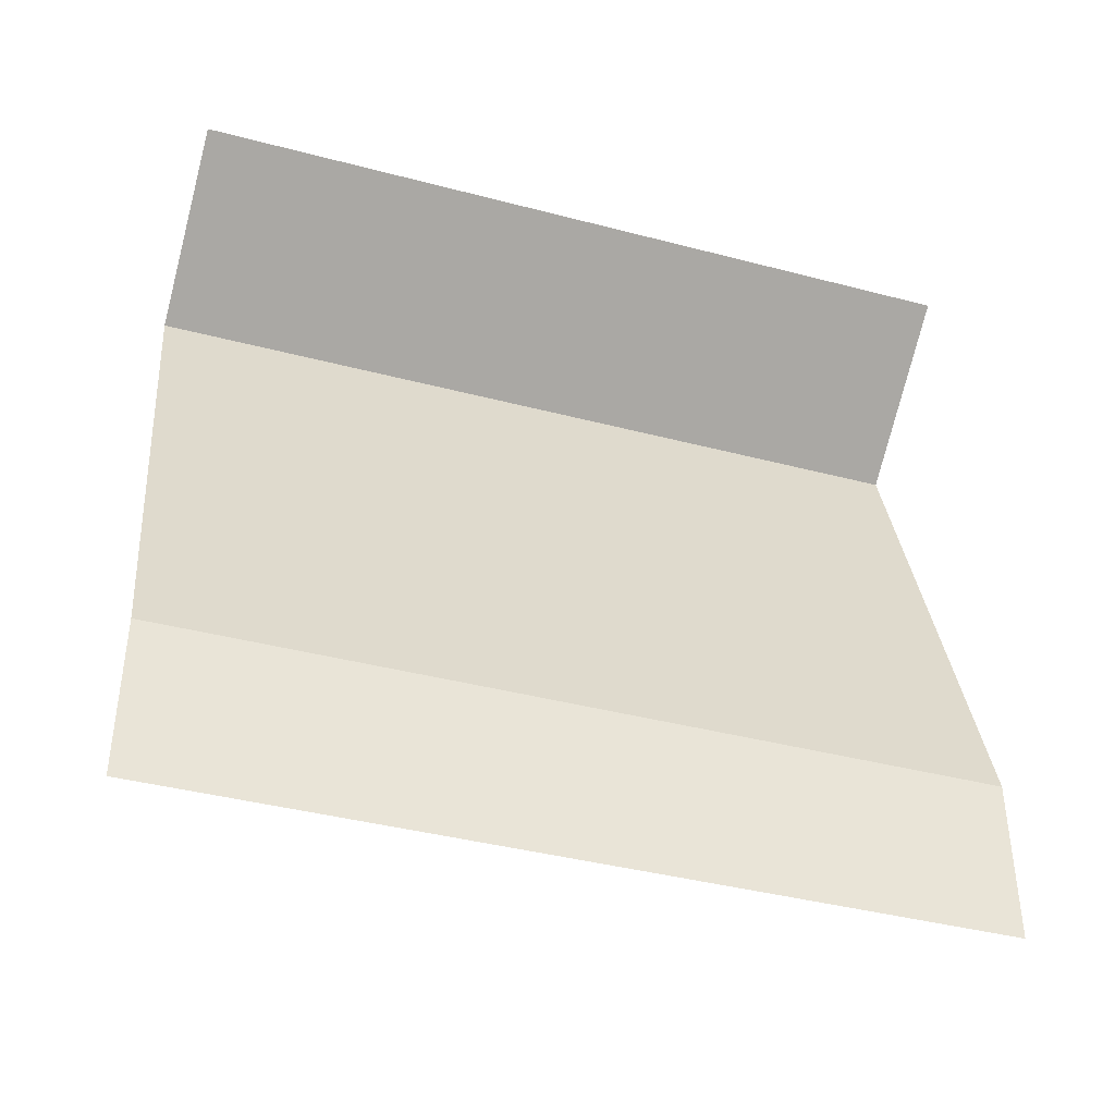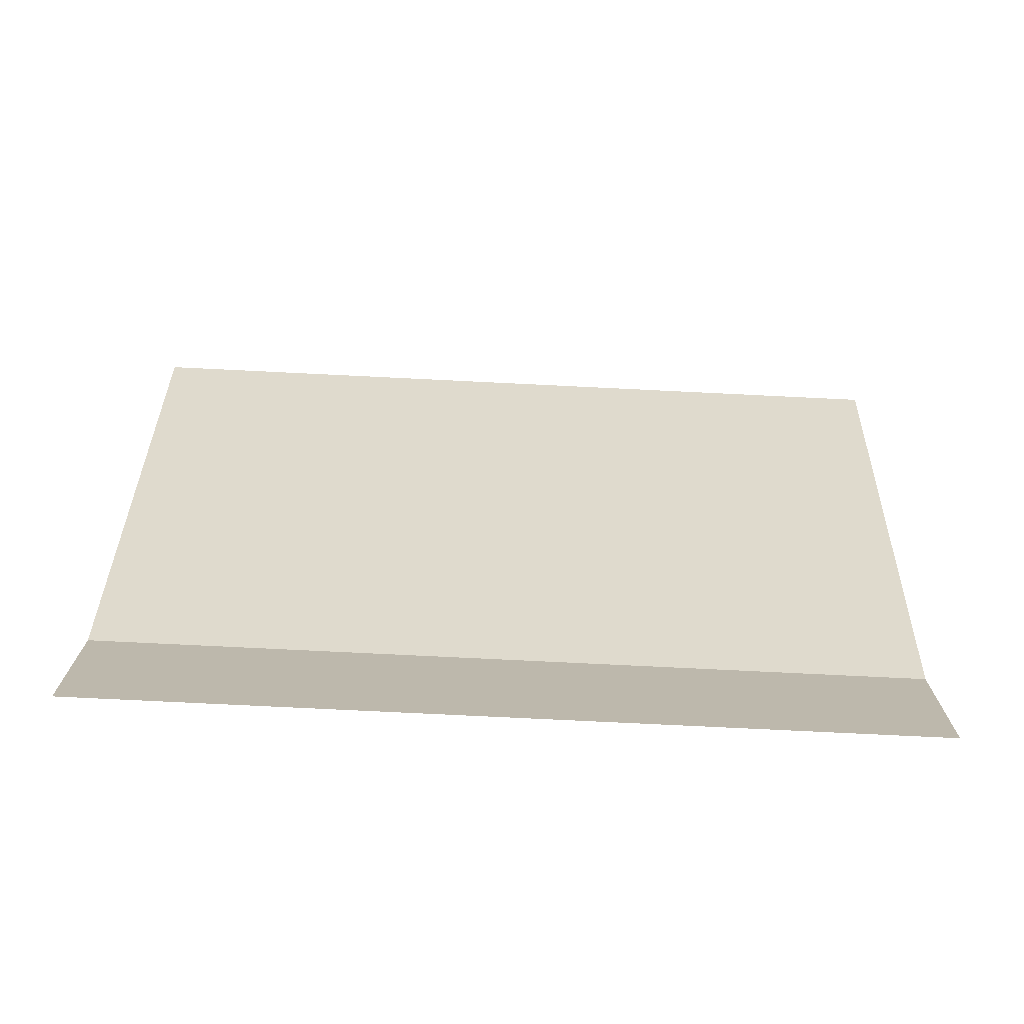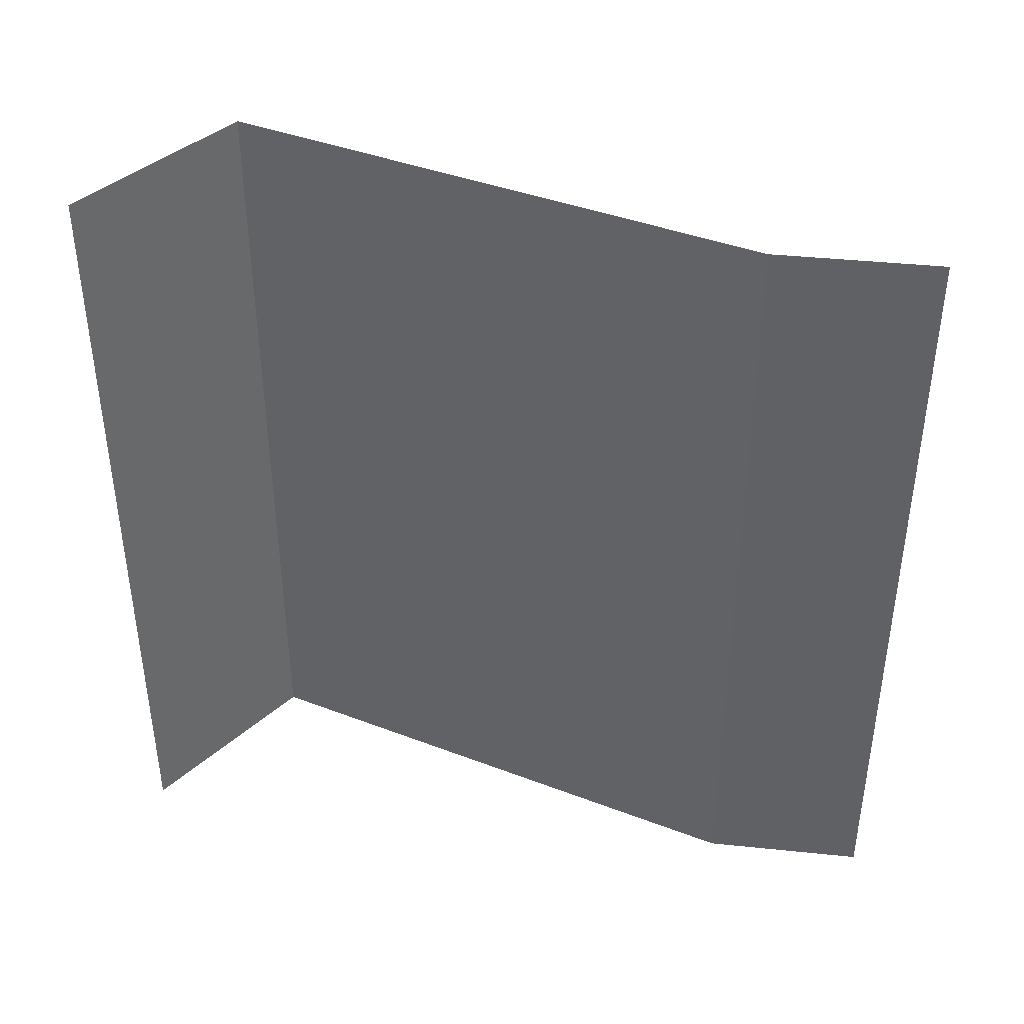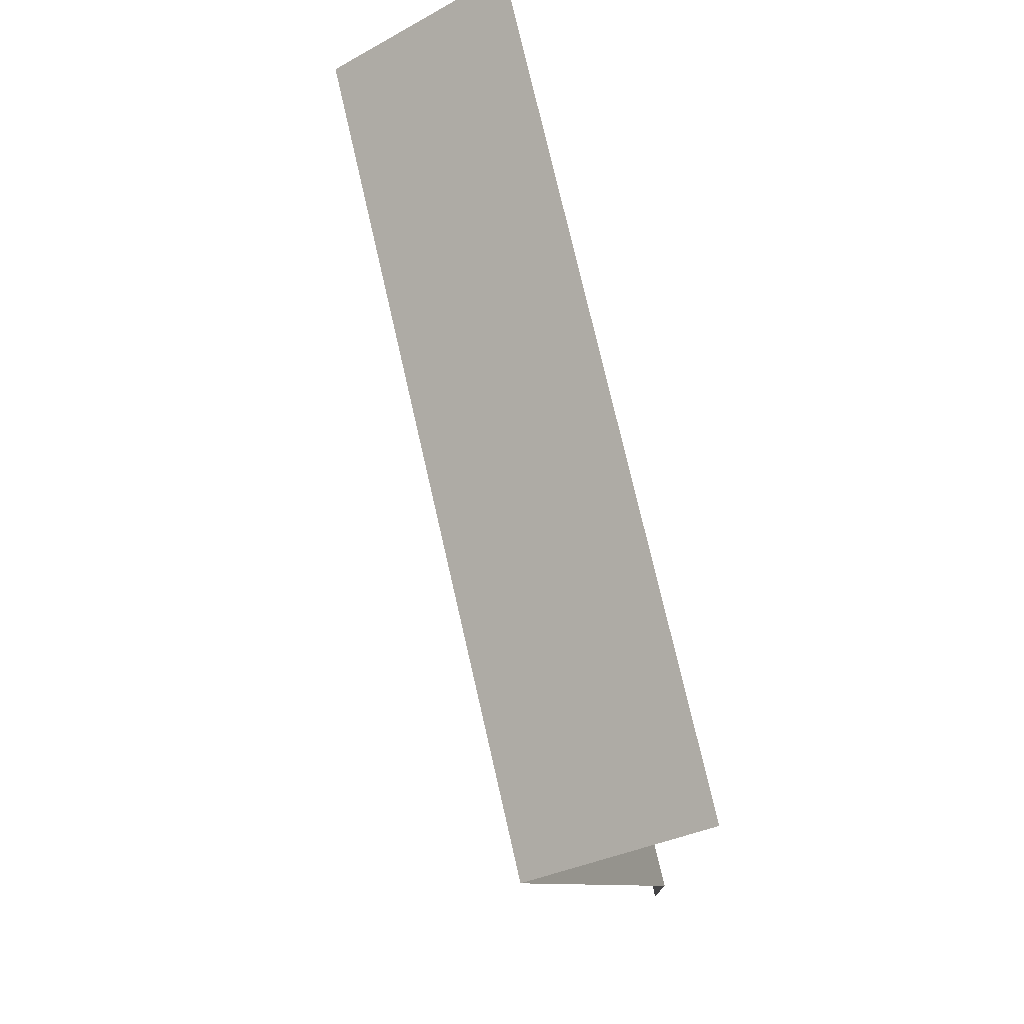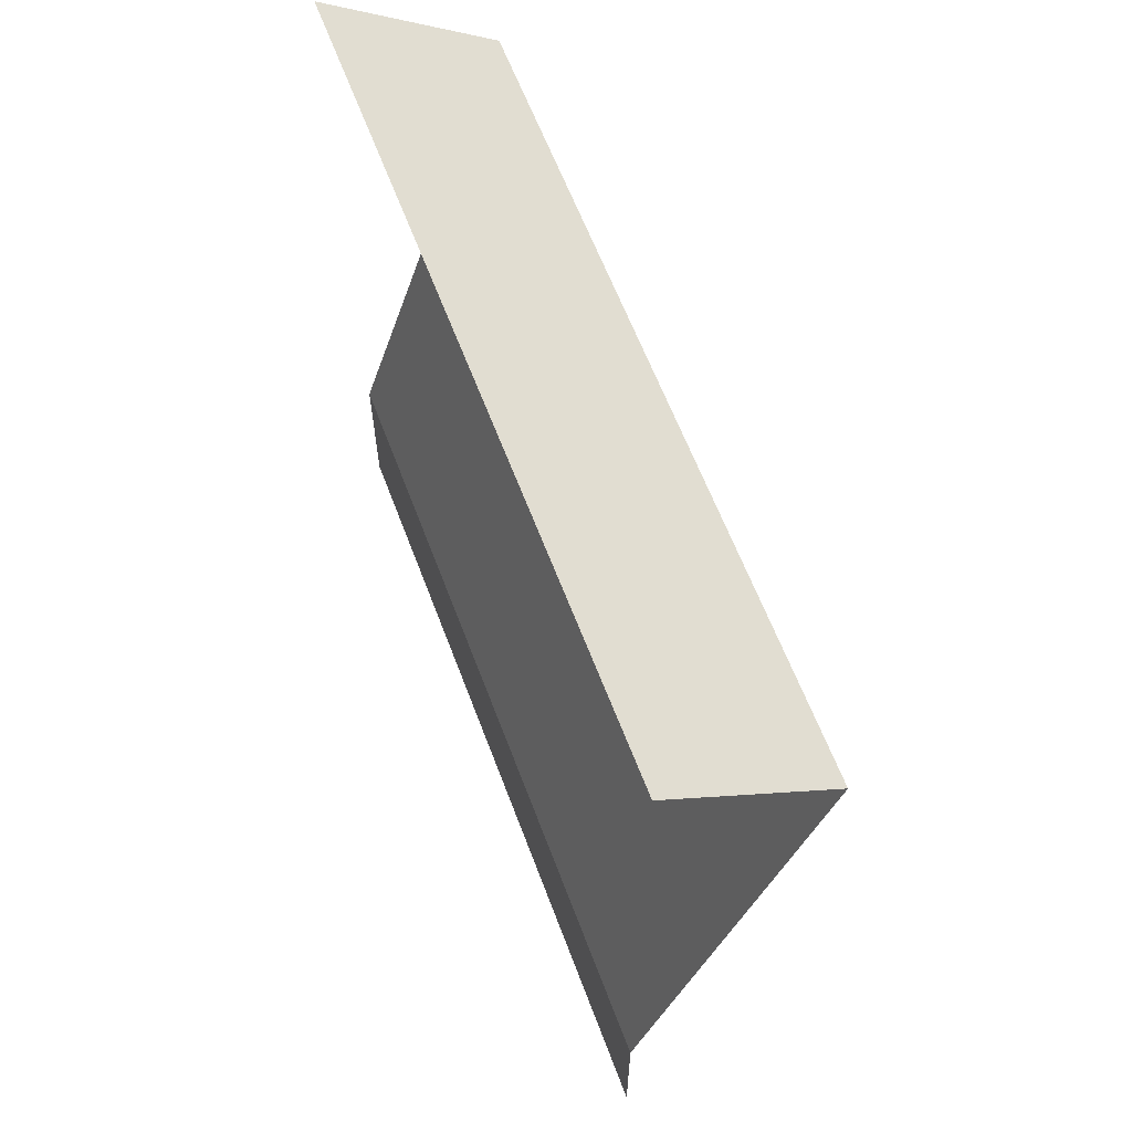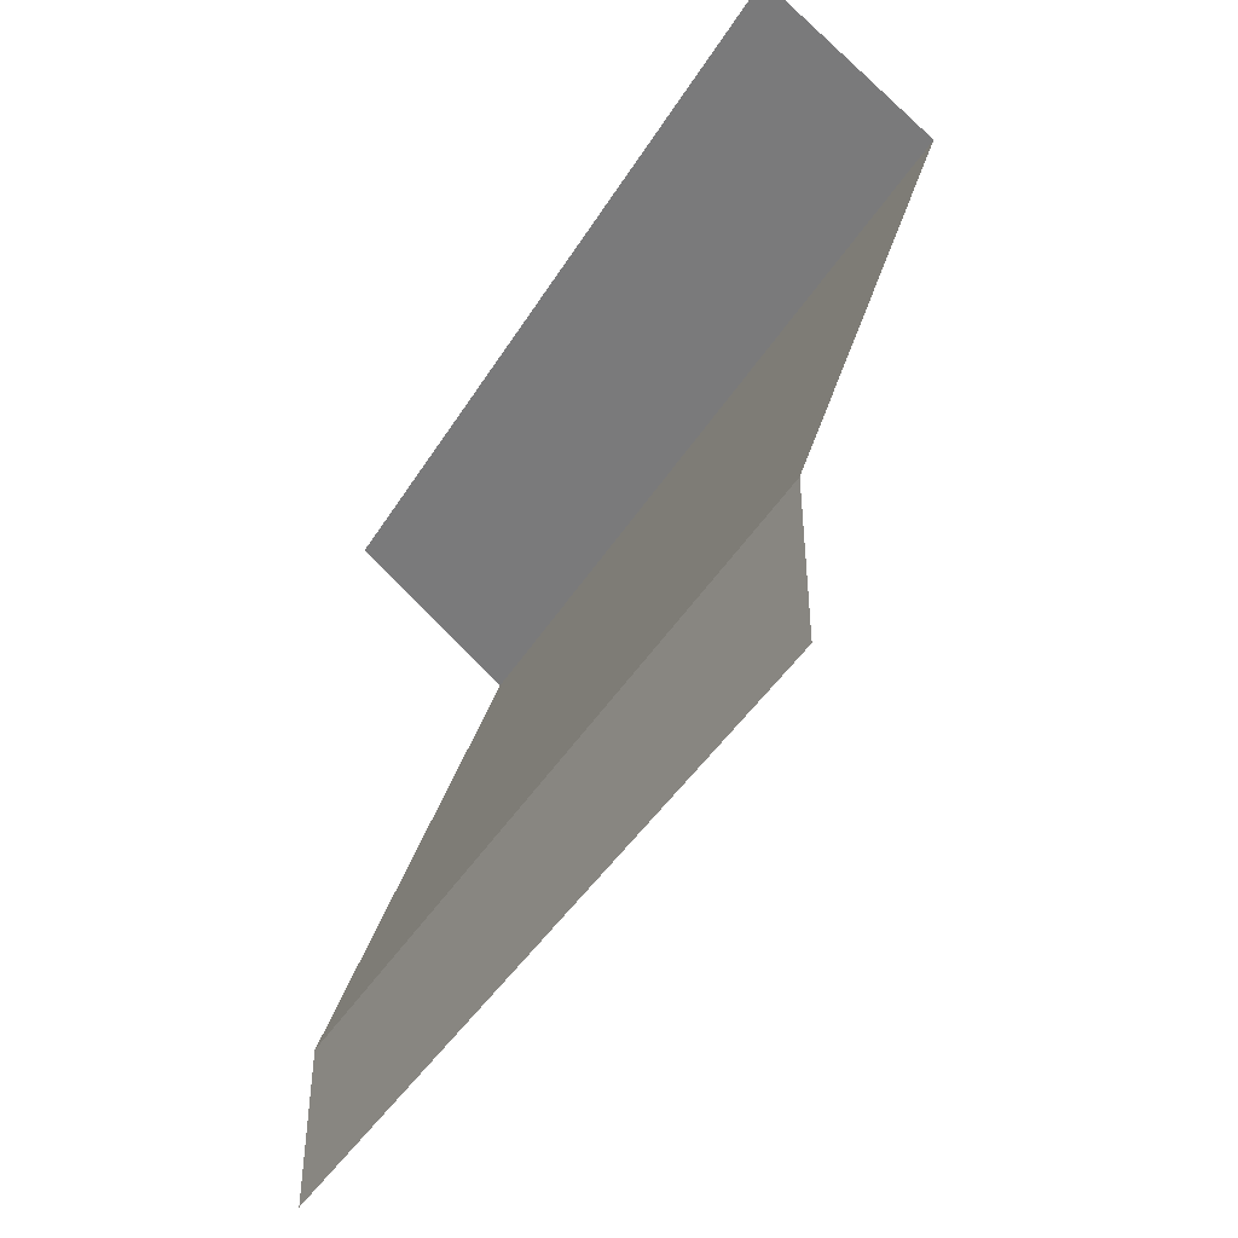
<metadata>
{"format":"obj","ext":"obj","renderer":"f3d","projection":"perspective","resolution":1024,"background":"white","views":[{"elev":-40.6,"azim":-107.8,"up":"+Y"},{"elev":-75.6,"azim":87.2,"up":"+Y"},{"elev":40.7,"azim":-82.8,"up":"+Z"},{"elev":75.5,"azim":167.1,"up":"+Y"},{"elev":62.0,"azim":-20.6,"up":"+Y"},{"elev":-44.2,"azim":-29.8,"up":"+Y"}]}
</metadata>
<code>
o corridor_btm_flush_Box001.002
v 0.05 -0 1
v 0.05 -0 0
v 0.05 0.2 0
v 0.05 0.2 1
v 0.26 0.85 0
v 0.26 0.85 1
v 0.05 1 0
v 0.05 1 1
f 2 3 4
f 3 5 6
f 5 7 8
f 1 2 4
f 4 3 6
f 6 5 8

</code>
